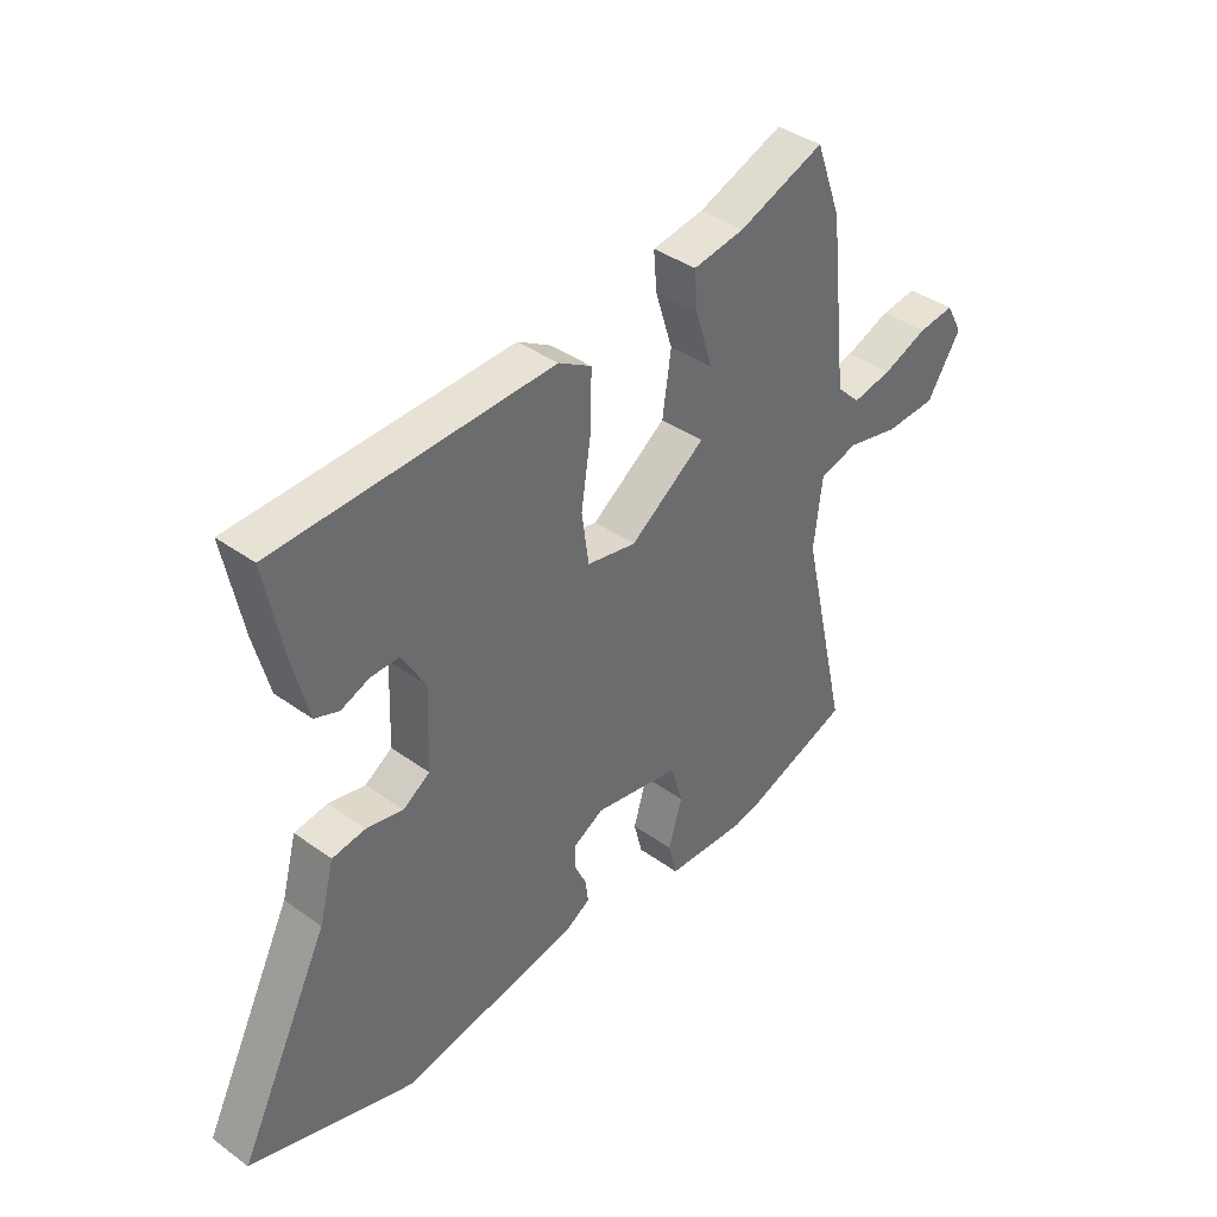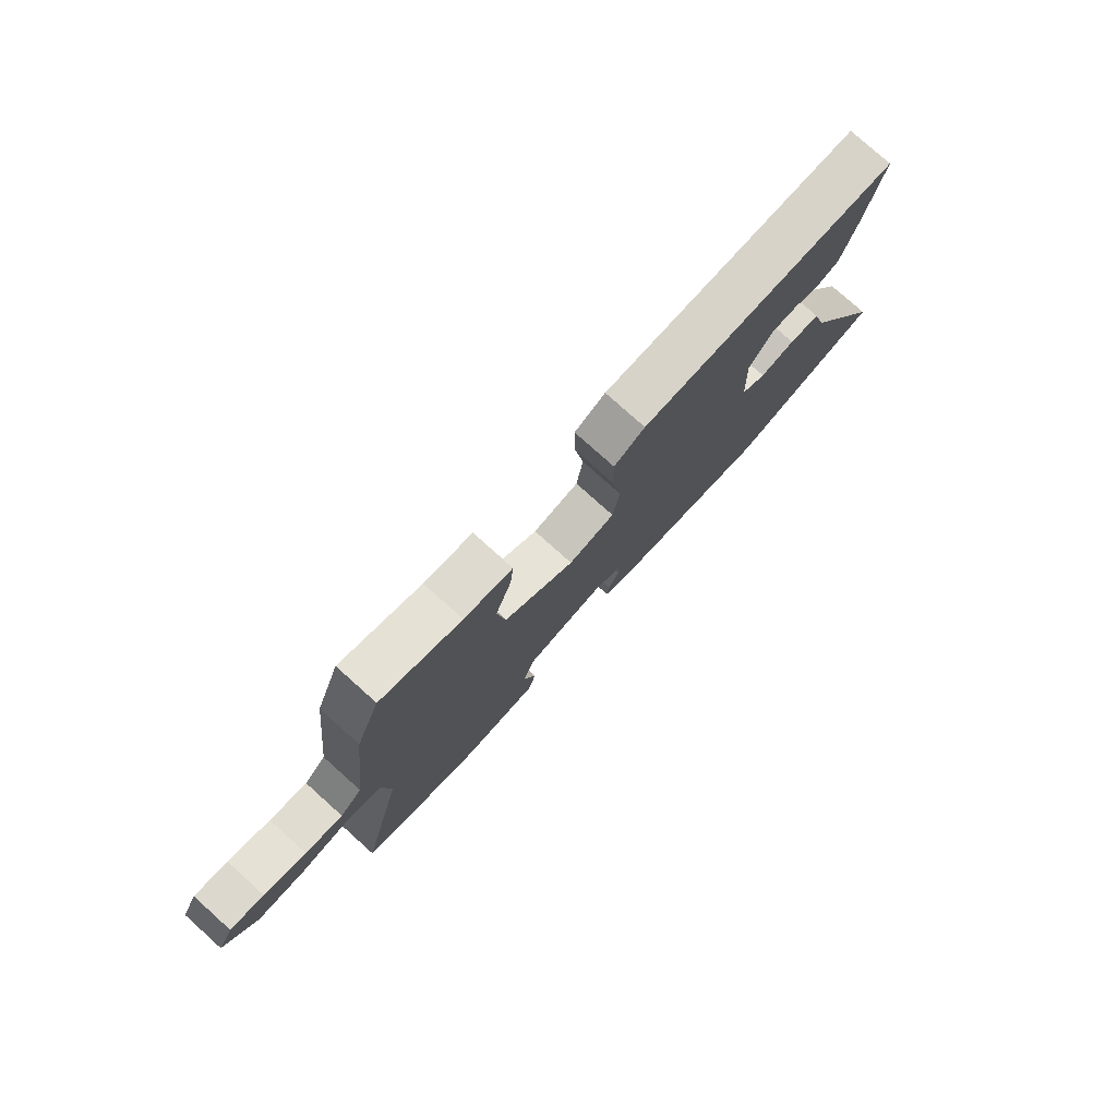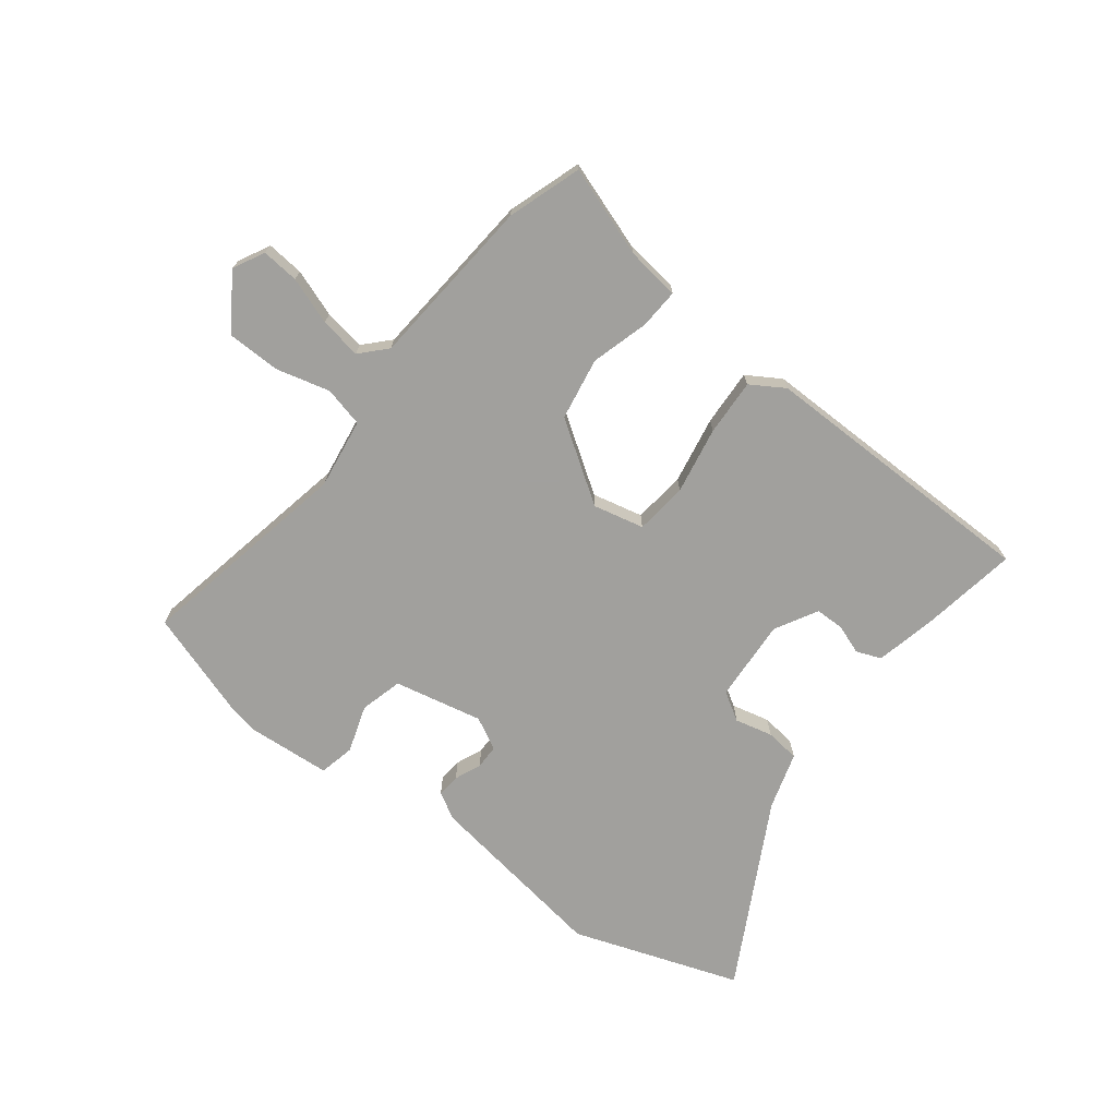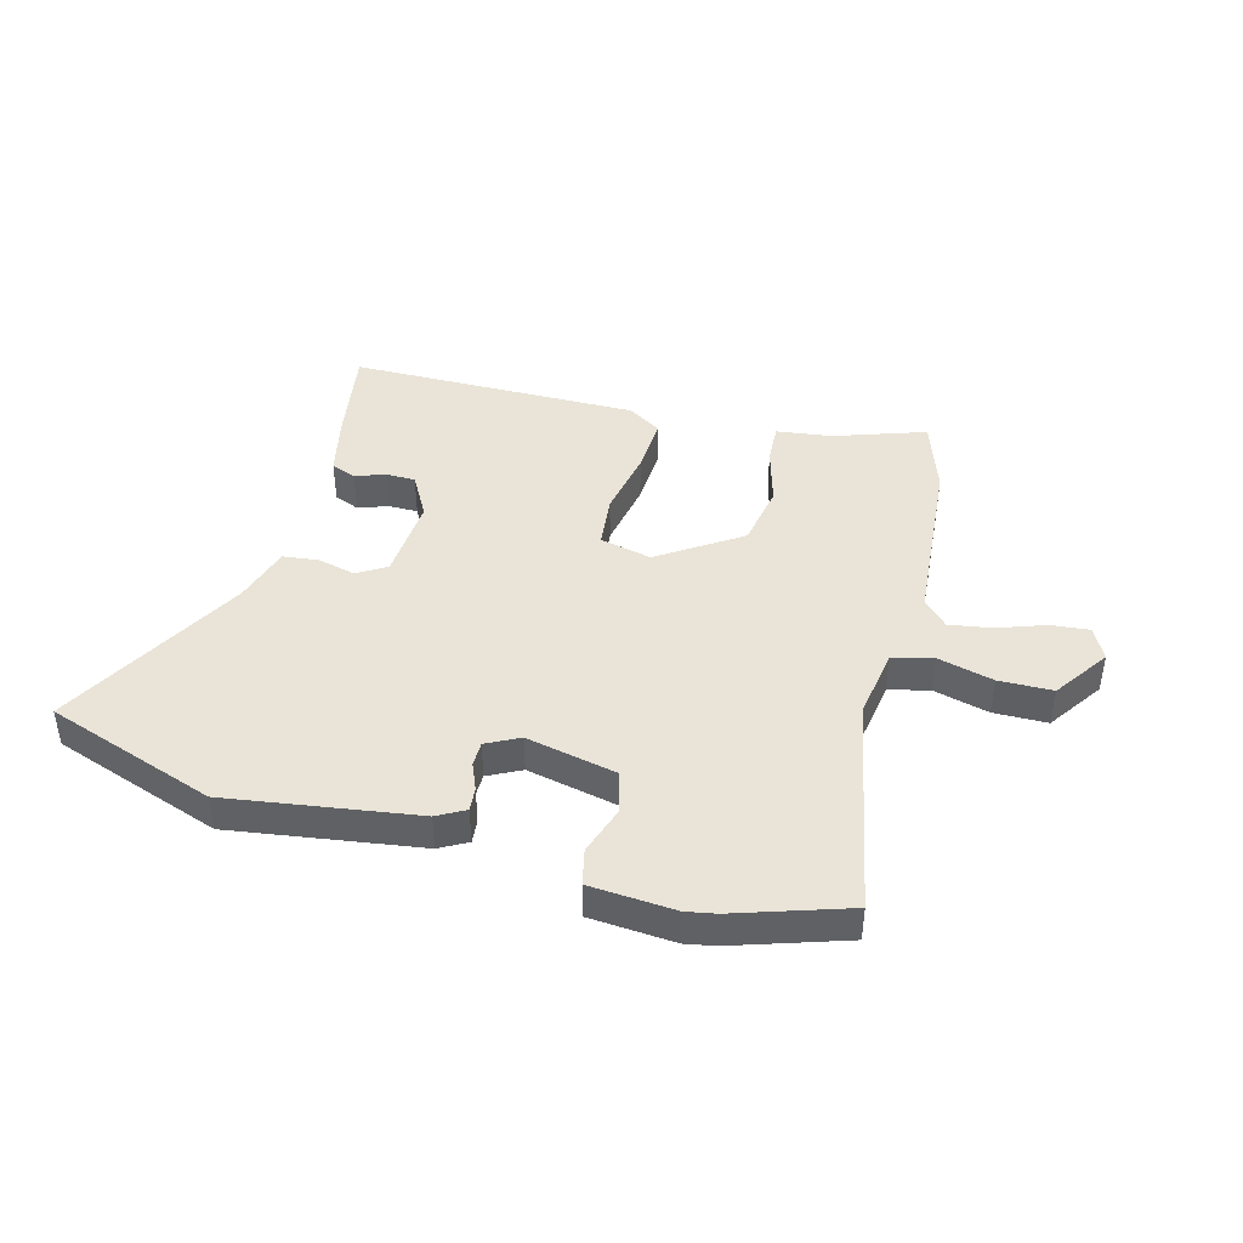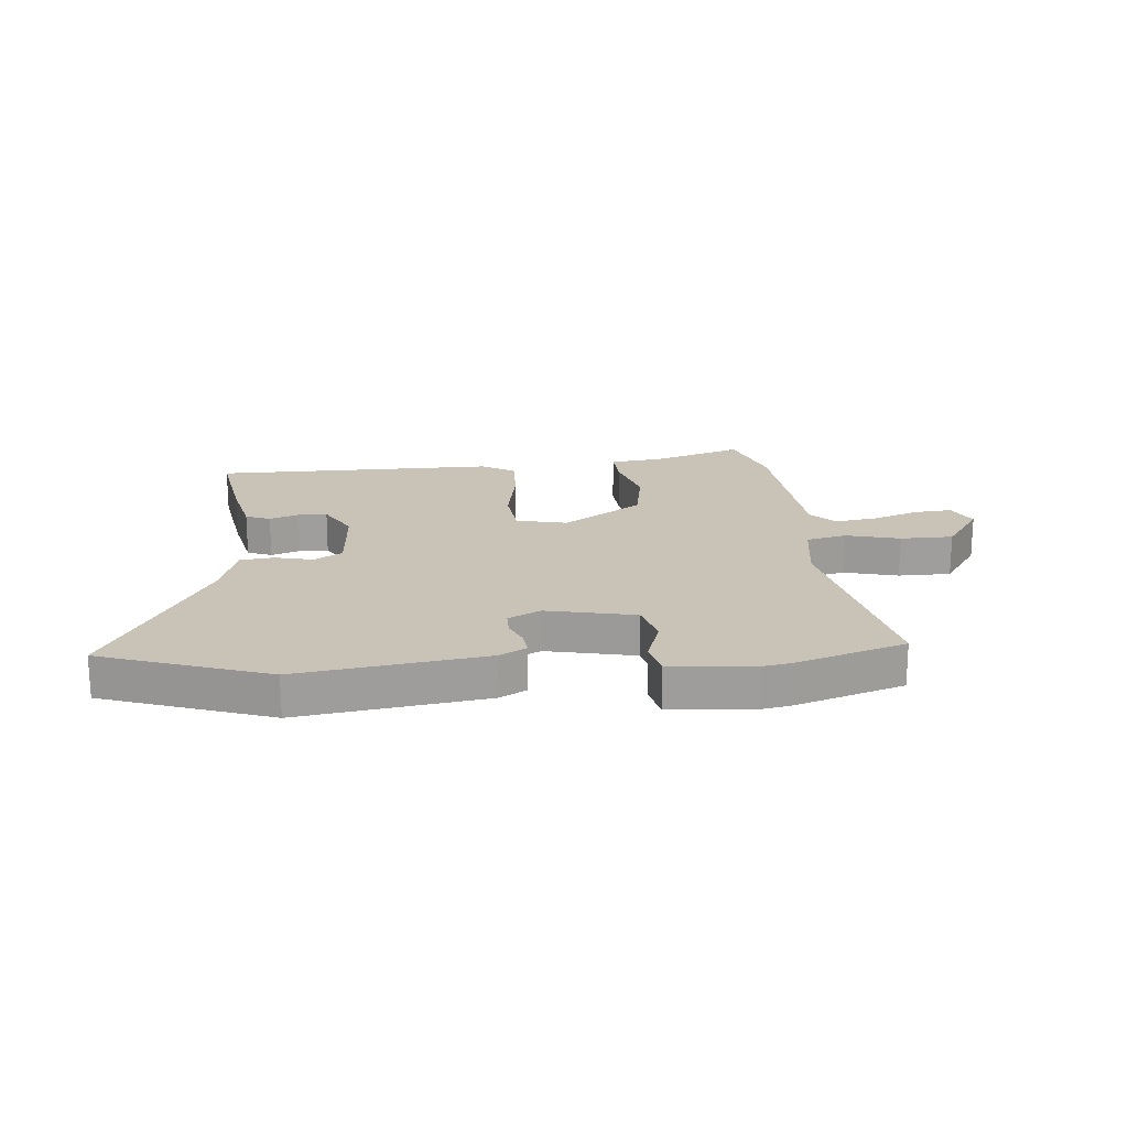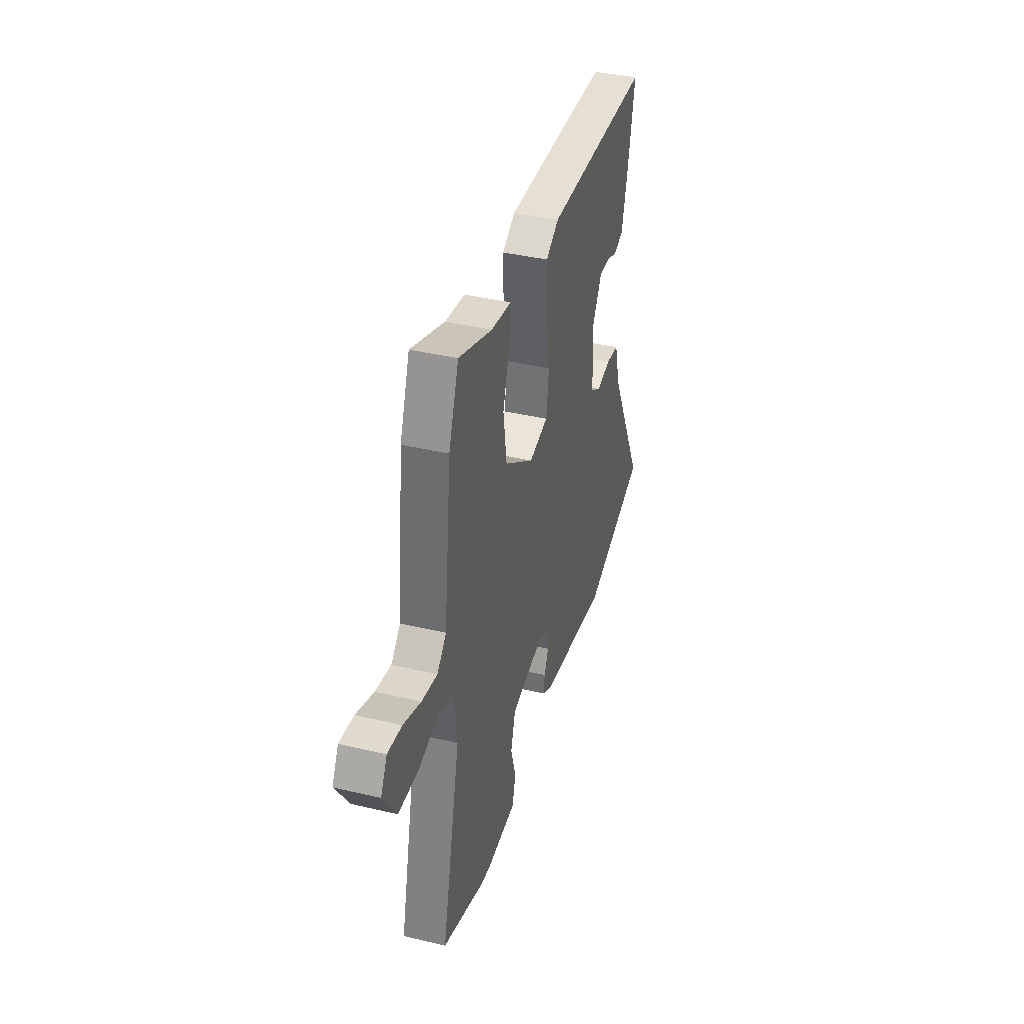
<metadata>
{"format":"obj","ext":"obj","renderer":"f3d","projection":"perspective","resolution":1024,"background":"white","views":[{"elev":39.3,"azim":131.9,"up":"+Z"},{"elev":78.2,"azim":-48.1,"up":"+Z"},{"elev":-71.7,"azim":-35.9,"up":"+Y"},{"elev":42.8,"azim":-163.2,"up":"+Y"},{"elev":19.4,"azim":176.7,"up":"+Y"},{"elev":39.7,"azim":-73.7,"up":"+Z"}]}
</metadata>
<code>
v -0.507 0.07 0.48
v -0.46 0.07 0.608
v -0.303 0.07 0.549
v -0.209 0.07 0.534
v -0.215 0.07 0.464
v -0.247 0.07 0.363
v -0.231 0.07 0.252
v -0.094 0.07 0.154
v -0.004 0.07 0.172
v 0.009 0.07 0.264
v -0.009 0.07 0.383
v -0.011 0.07 0.483
v 0.049 0.07 0.518
v 0.55 0.07 0.5
v 0.517 0.07 0.334
v 0.489 0.07 0.225
v 0.445 0.07 0.209
v 0.394 0.07 0.229
v 0.343 0.07 0.23
v 0.299 0.07 0.156
v 0.304 0.07 0.01
v 0.353 0.07 -0.022
v 0.42 0.07 -0.008
v 0.48 0.07 -0.017
v 0.507 0.07 -0.118
v 0.671 0.07 -0.446
v 0.374 0.07 -0.54
v 0.049 0.07 -0.482
v 0.002 0.07 -0.454
v 0.007 0.07 -0.413
v 0.028 0.07 -0.367
v 0.029 0.07 -0.324
v -0.027 0.07 -0.293
v -0.184 0.07 -0.322
v -0.206 0.07 -0.396
v -0.181 0.07 -0.48
v -0.197 0.07 -0.542
v -0.344 0.07 -0.549
v -0.395 0.07 -0.538
v -0.586 0.07 -0.469
v -0.499 0.07 -0.09
v -0.514 0.07 0.035
v -0.584 0.07 0.054
v -0.68 0.07 0.032
v -0.773 0.07 0.036
v -0.835 0.07 0.133
v -0.805 0.07 0.188
v -0.739 0.07 0.18
v -0.657 0.07 0.148
v -0.584 0.07 0.134
v -0.541 0.07 0.177
v -0.507 0 0.48
v -0.46 0 0.608
v -0.303 0 0.549
v -0.209 0 0.534
v -0.215 0 0.464
v -0.247 0 0.363
v -0.231 0 0.252
v -0.094 0 0.154
v -0.004 0 0.172
v 0.009 0 0.264
v -0.009 0 0.383
v -0.011 0 0.483
v 0.049 0 0.518
v 0.55 0 0.5
v 0.517 0 0.334
v 0.489 0 0.225
v 0.445 0 0.209
v 0.394 0 0.229
v 0.343 0 0.23
v 0.299 0 0.156
v 0.304 0 0.01
v 0.353 0 -0.022
v 0.42 0 -0.008
v 0.48 0 -0.017
v 0.507 0 -0.118
v 0.671 0 -0.446
v 0.374 0 -0.54
v 0.049 0 -0.482
v 0.002 0 -0.454
v 0.007 0 -0.413
v 0.028 0 -0.367
v 0.029 0 -0.324
v -0.027 0 -0.293
v -0.184 0 -0.322
v -0.206 0 -0.396
v -0.181 0 -0.48
v -0.197 0 -0.542
v -0.344 0 -0.549
v -0.395 0 -0.538
v -0.586 0 -0.469
v -0.499 0 -0.09
v -0.514 0 0.035
v -0.584 0 0.054
v -0.68 0 0.032
v -0.773 0 0.036
v -0.835 0 0.133
v -0.805 0 0.188
v -0.739 0 0.18
v -0.657 0 0.148
v -0.584 0 0.134
v -0.541 0 0.177
f 47 48 49
f 46 47 49
f 45 46 49
f 44 45 49
f 43 44 49
f 42 43 49 50
f 39 40 41
f 38 39 41
f 37 38 41
f 36 37 41
f 35 36 41
f 34 35 41 42
f 42 50 51
f 34 42 51
f 33 34 51
f 29 30 31
f 28 29 31
f 27 28 31
f 26 27 31
f 25 26 31
f 25 31 32
f 24 25 32
f 23 24 32
f 22 23 32
f 32 33 51
f 22 32 51
f 21 22 51
f 16 17 18
f 15 16 18
f 14 15 18
f 13 14 18
f 12 13 18
f 12 18 19
f 11 12 19
f 10 11 19
f 9 10 19 20
f 3 4 5 6
f 3 6 7
f 2 3 7
f 1 2 7
f 51 1 7
f 8 9 20 21
f 8 21 51
f 7 8 51
f 100 99 98
f 100 98 97
f 100 97 96
f 100 96 95
f 100 95 94
f 101 100 94 93
f 92 91 90
f 92 90 89
f 92 89 88
f 92 88 87
f 92 87 86
f 93 92 86 85
f 102 101 93
f 102 93 85
f 102 85 84
f 82 81 80
f 82 80 79
f 82 79 78
f 82 78 77
f 82 77 76
f 83 82 76
f 83 76 75
f 83 75 74
f 83 74 73
f 102 84 83
f 102 83 73
f 102 73 72
f 69 68 67
f 69 67 66
f 69 66 65
f 69 65 64
f 69 64 63
f 70 69 63
f 70 63 62
f 70 62 61
f 71 70 61 60
f 57 56 55 54
f 58 57 54
f 58 54 53
f 58 53 52
f 58 52 102
f 72 71 60 59
f 102 72 59
f 102 59 58
f 1 52 53 2
f 2 53 54 3
f 3 54 55 4
f 4 55 56 5
f 5 56 57 6
f 6 57 58 7
f 7 58 59 8
f 8 59 60 9
f 9 60 61 10
f 10 61 62 11
f 11 62 63 12
f 12 63 64 13
f 13 64 65 14
f 14 65 66 15
f 15 66 67 16
f 16 67 68 17
f 17 68 69 18
f 18 69 70 19
f 19 70 71 20
f 20 71 72 21
f 21 72 73 22
f 22 73 74 23
f 23 74 75 24
f 24 75 76 25
f 25 76 77 26
f 26 77 78 27
f 27 78 79 28
f 28 79 80 29
f 29 80 81 30
f 30 81 82 31
f 31 82 83 32
f 32 83 84 33
f 33 84 85 34
f 34 85 86 35
f 35 86 87 36
f 36 87 88 37
f 37 88 89 38
f 38 89 90 39
f 39 90 91 40
f 40 91 92 41
f 41 92 93 42
f 42 93 94 43
f 43 94 95 44
f 44 95 96 45
f 45 96 97 46
f 46 97 98 47
f 47 98 99 48
f 48 99 100 49
f 49 100 101 50
f 50 101 102 51
f 51 102 52 1

</code>
